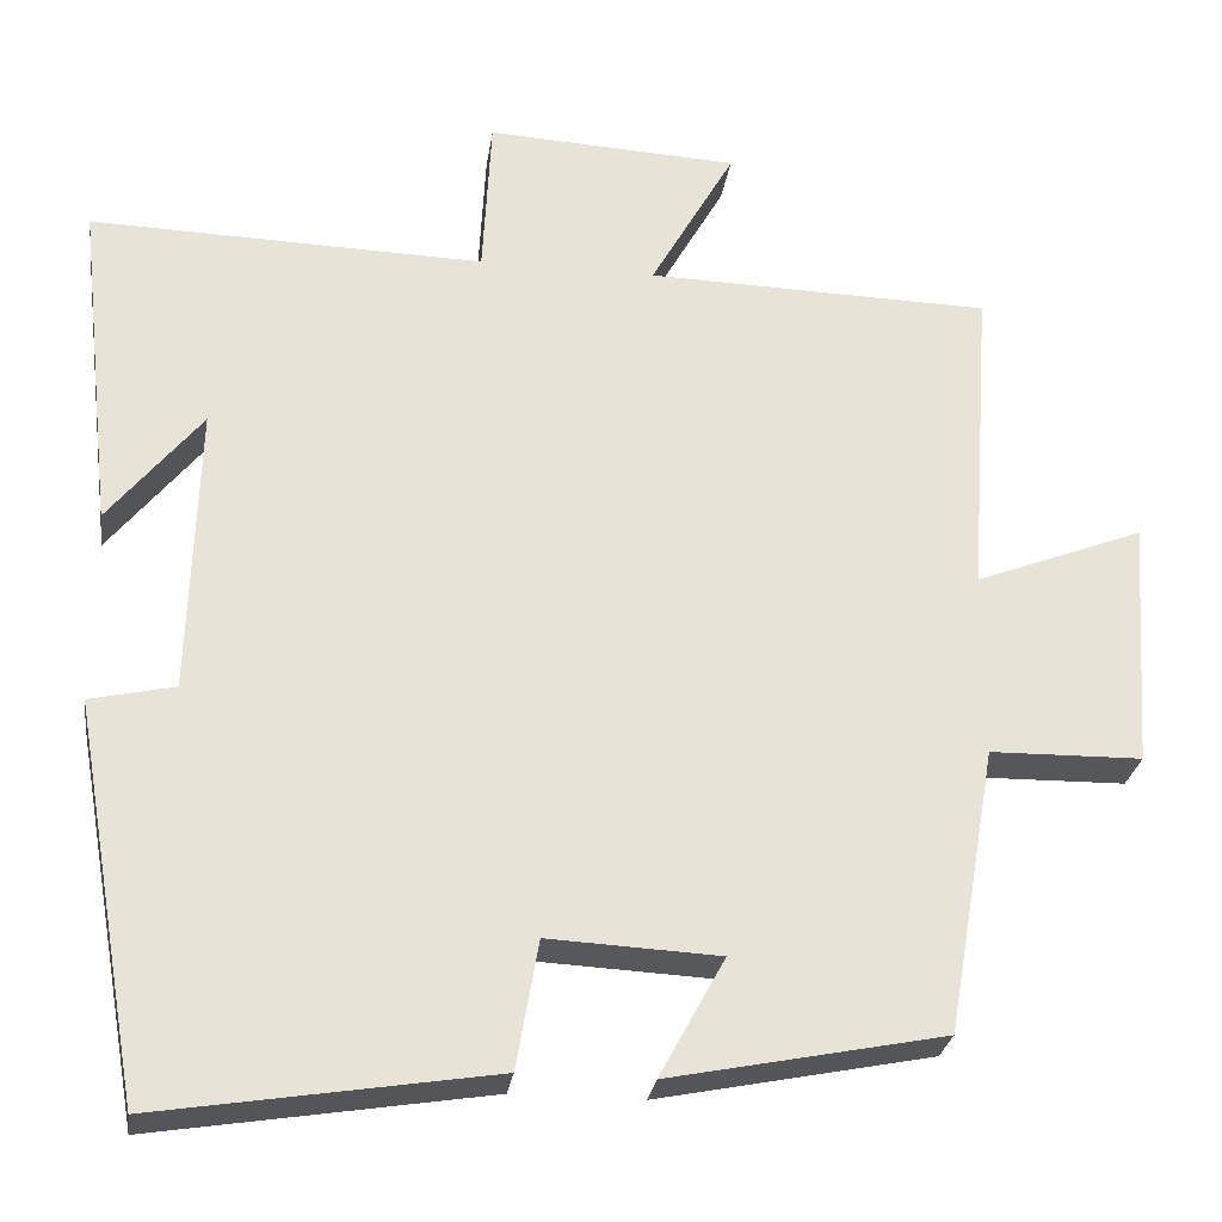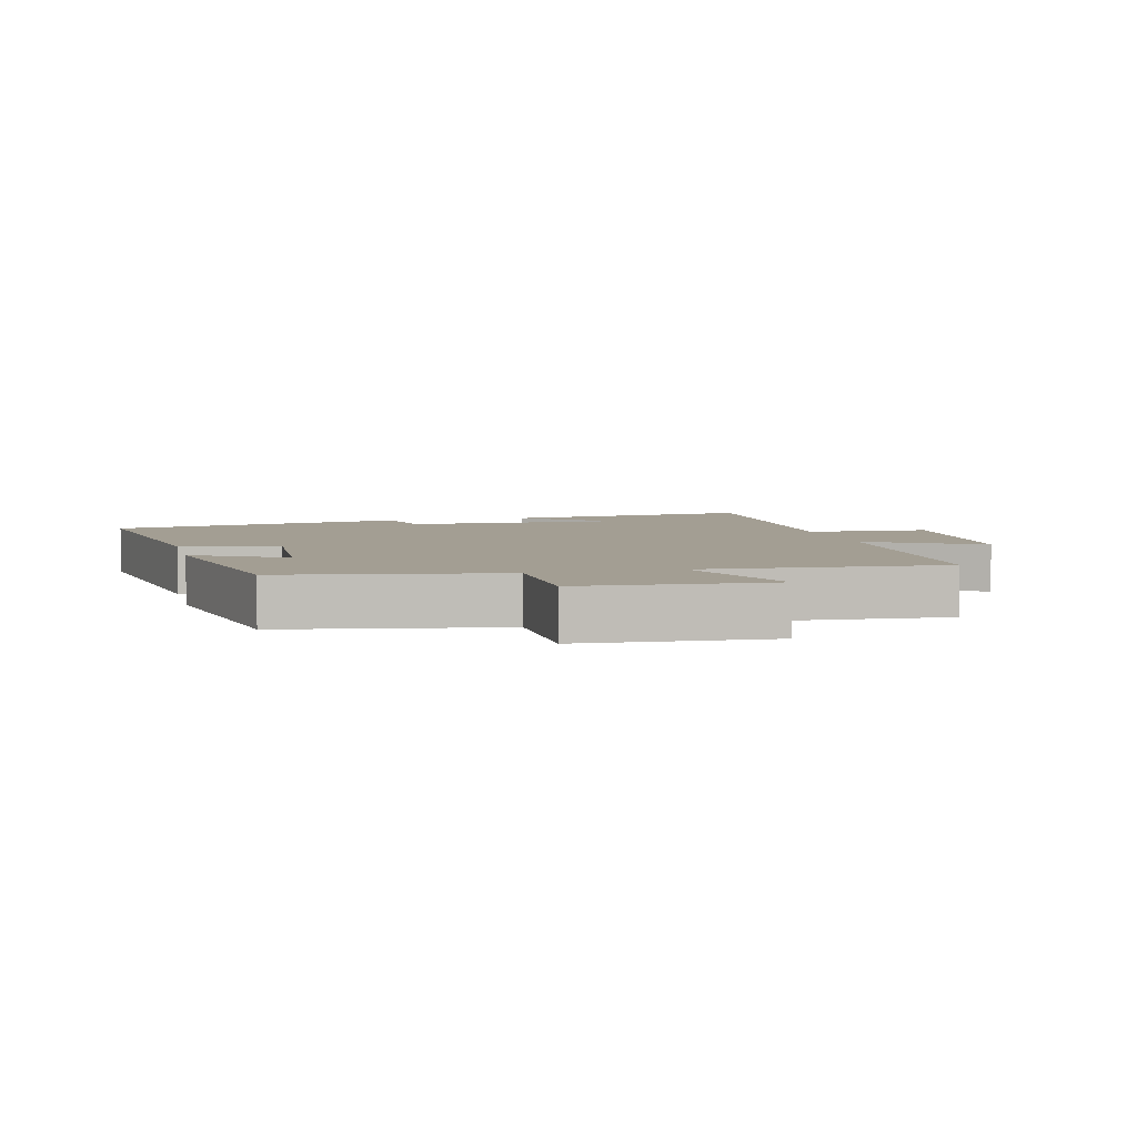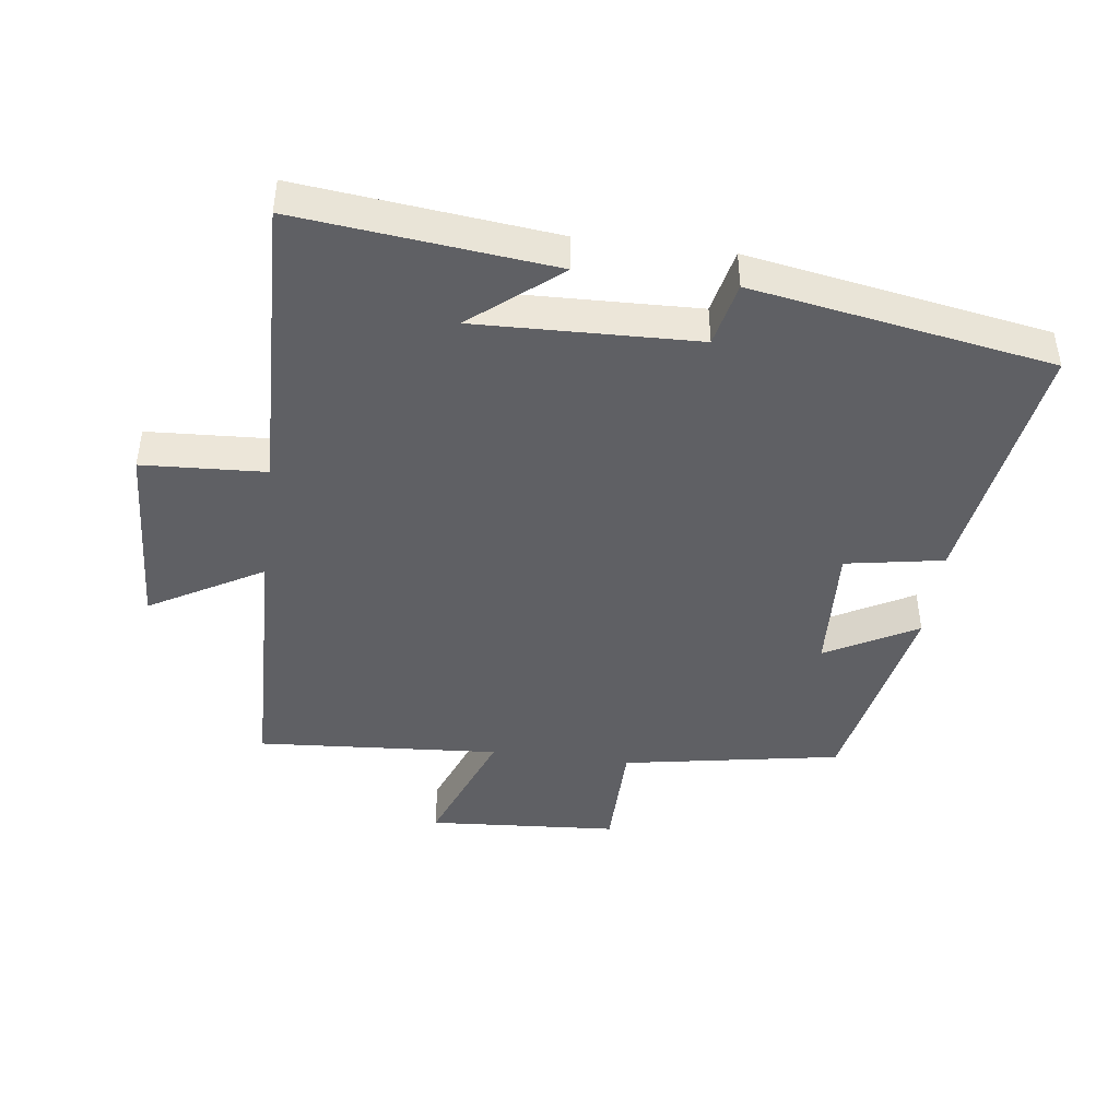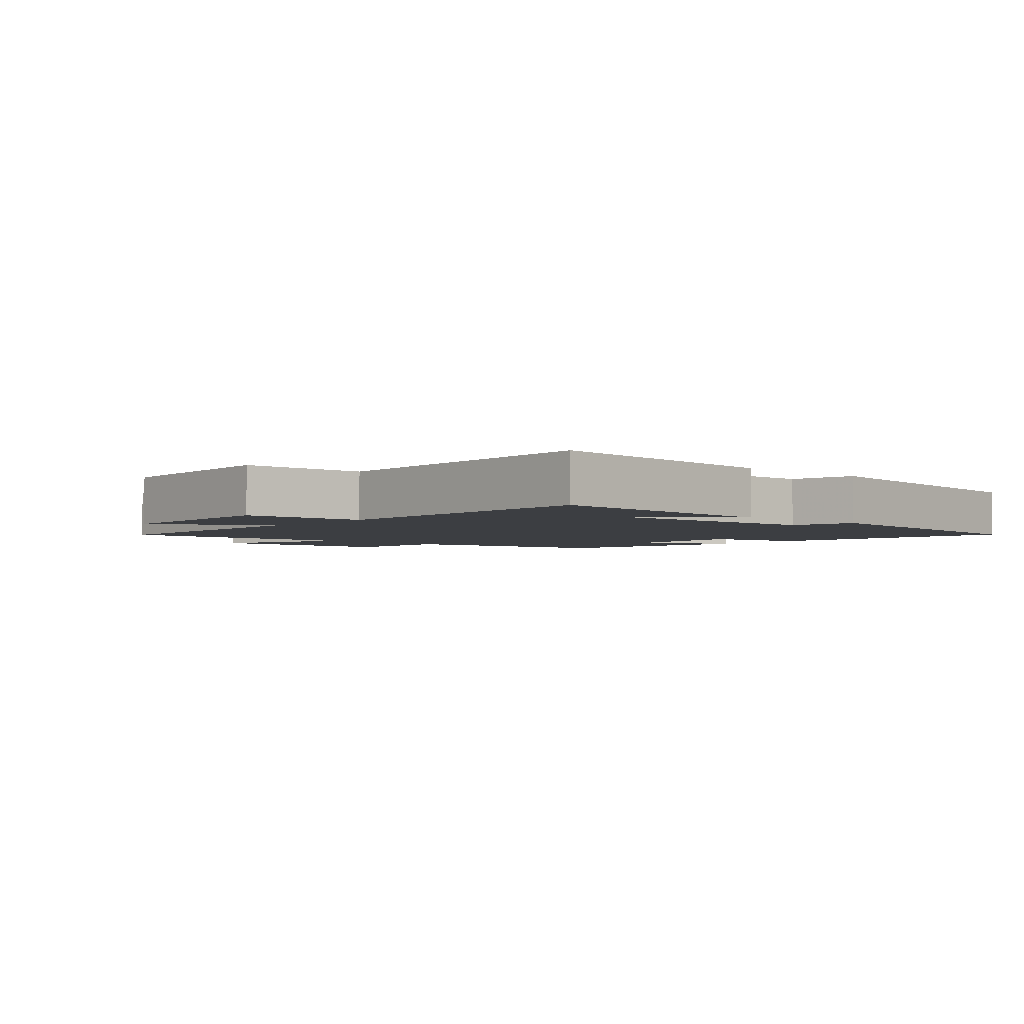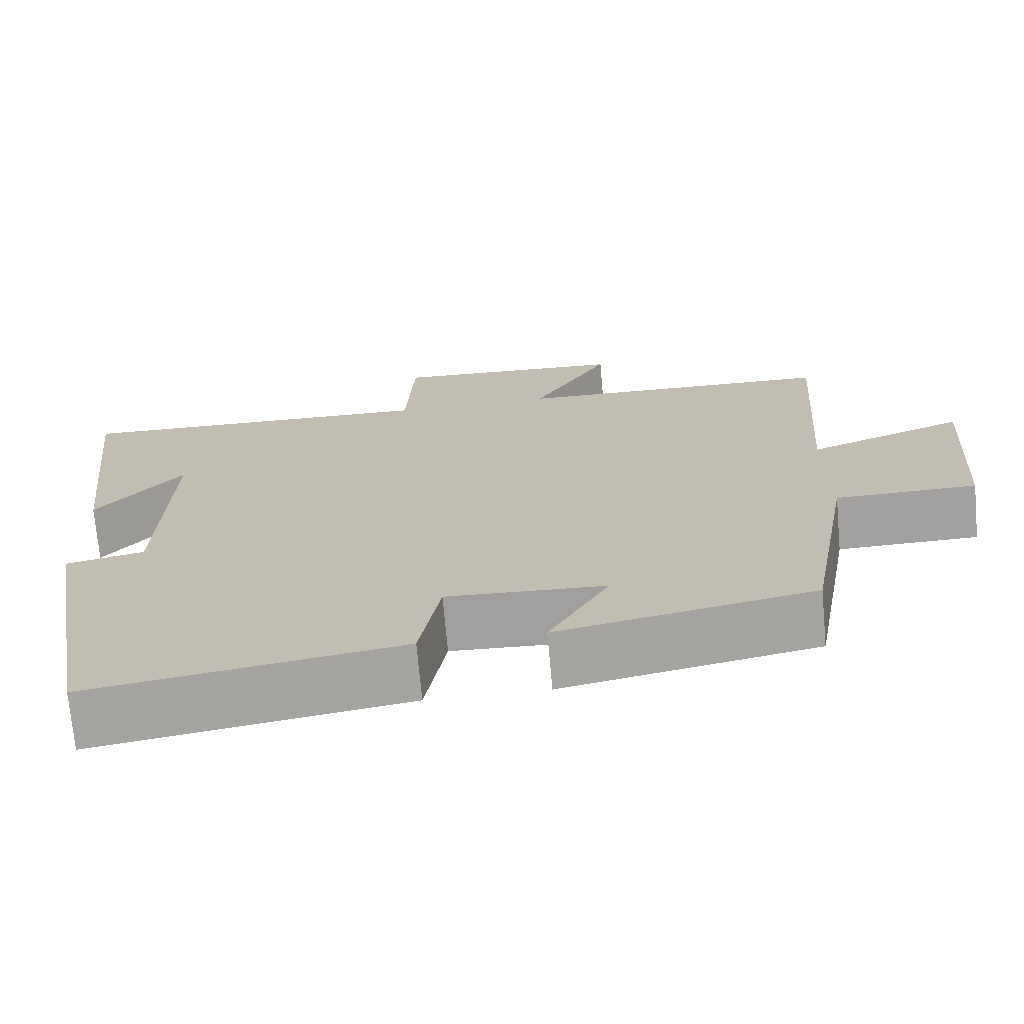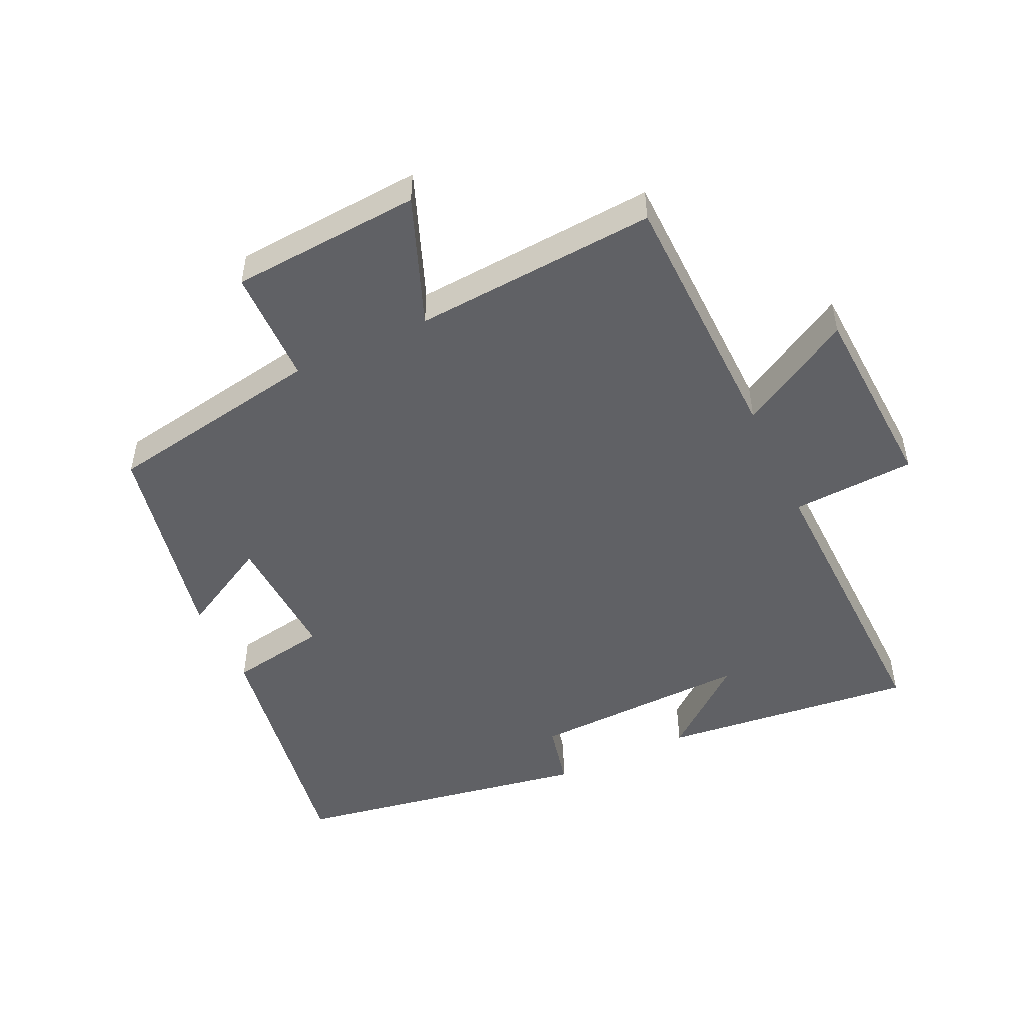
<metadata>
{"format":"obj","ext":"obj","renderer":"f3d","projection":"perspective","resolution":1024,"background":"white","views":[{"elev":-27.2,"azim":171.9,"up":"+Z"},{"elev":5.2,"azim":-103.9,"up":"+Y"},{"elev":-44.2,"azim":82.7,"up":"+Y"},{"elev":-3.3,"azim":48.5,"up":"+Y"},{"elev":-72.0,"azim":-174.9,"up":"+Z"},{"elev":-49.8,"azim":-64.9,"up":"+Y"}]}
</metadata>
<code>
v 0.42 0.07 -0.562
v 0.029 0.07 -0.5
v 0.003 0.07 -0.35
v -0.197 0.07 -0.36
v -0.121 0.07 -0.5
v -0.442 0.07 -0.436
v -0.5 0.07 -0.101
v -0.678 0.07 -0.098
v -0.698 0.07 0.194
v -0.5 0.07 0.117
v -0.526 0.07 0.49
v -0.123 0.07 0.5
v -0.221 0.07 0.673
v 0.073 0.07 0.689
v 0.083 0.07 0.5
v 0.543 0.07 0.513
v 0.5 0.07 0.123
v 0.391 0.07 0.257
v 0.401 0.07 -0.081
v 0.5 0.07 -0.103
v 0.42 0 -0.562
v 0.029 0 -0.5
v 0.003 0 -0.35
v -0.197 0 -0.36
v -0.121 0 -0.5
v -0.442 0 -0.436
v -0.5 0 -0.101
v -0.678 0 -0.098
v -0.698 0 0.194
v -0.5 0 0.117
v -0.526 0 0.49
v -0.123 0 0.5
v -0.221 0 0.673
v 0.073 0 0.689
v 0.083 0 0.5
v 0.543 0 0.513
v 0.5 0 0.123
v 0.391 0 0.257
v 0.401 0 -0.081
v 0.5 0 -0.103
f 19 20 1 2
f 18 19 2 3
f 16 17 18
f 15 16 18 3
f 12 13 14 15
f 10 11 12 15
f 10 15 3 4
f 7 8 9 10
f 6 7 10
f 4 5 6 10
f 22 21 40 39
f 23 22 39 38
f 38 37 36
f 23 38 36 35
f 35 34 33 32
f 35 32 31 30
f 24 23 35 30
f 30 29 28 27
f 30 27 26
f 30 26 25 24
f 1 21 22 2
f 2 22 23 3
f 3 23 24 4
f 4 24 25 5
f 5 25 26 6
f 6 26 27 7
f 7 27 28 8
f 8 28 29 9
f 9 29 30 10
f 10 30 31 11
f 11 31 32 12
f 12 32 33 13
f 13 33 34 14
f 14 34 35 15
f 15 35 36 16
f 16 36 37 17
f 17 37 38 18
f 18 38 39 19
f 19 39 40 20
f 20 40 21 1

</code>
